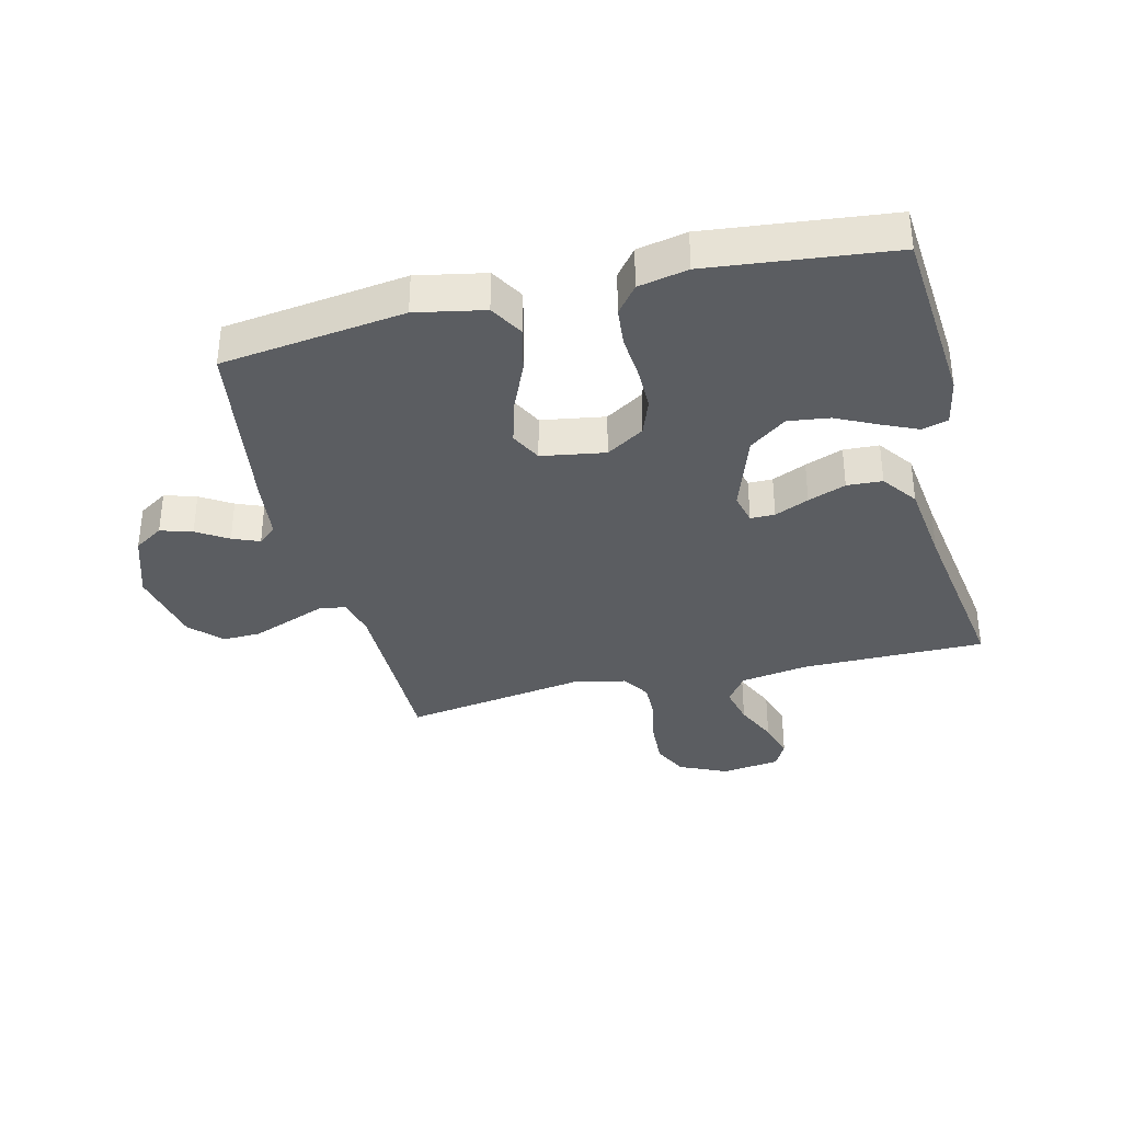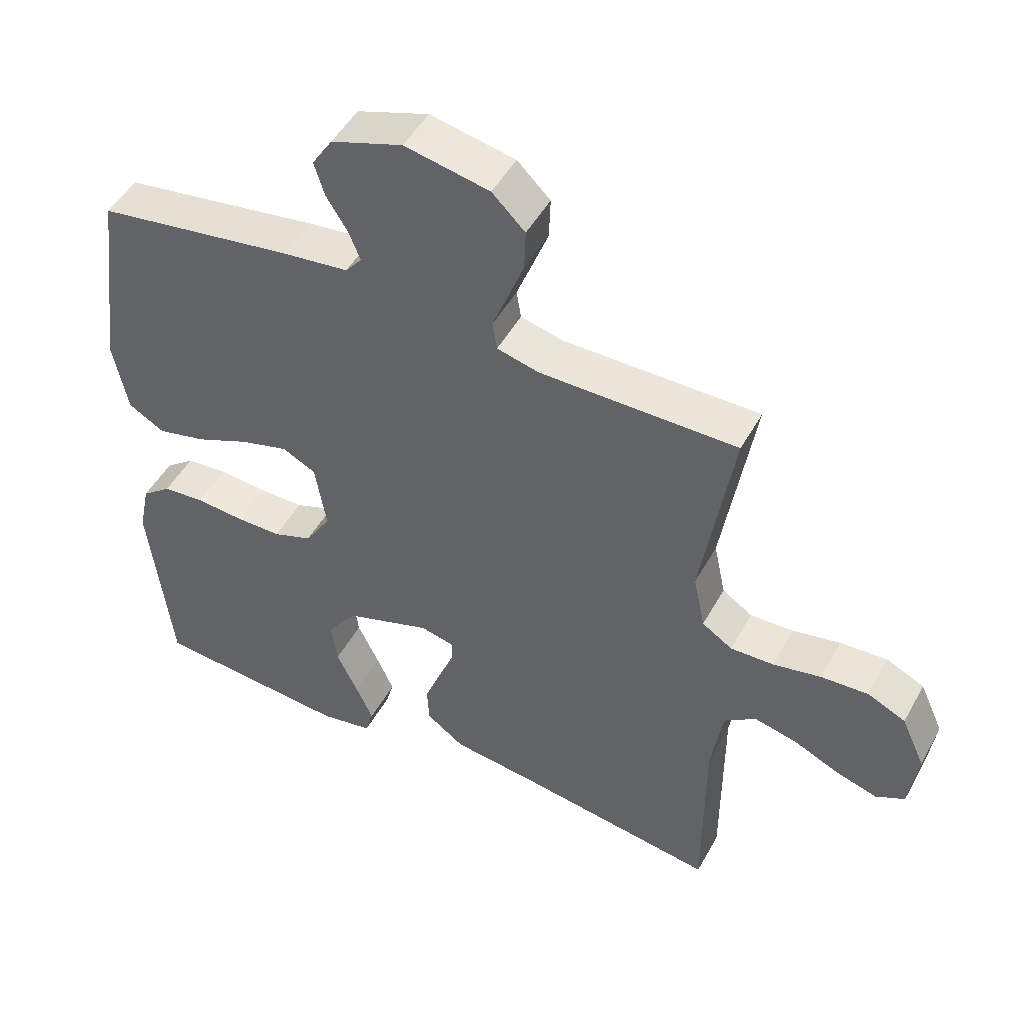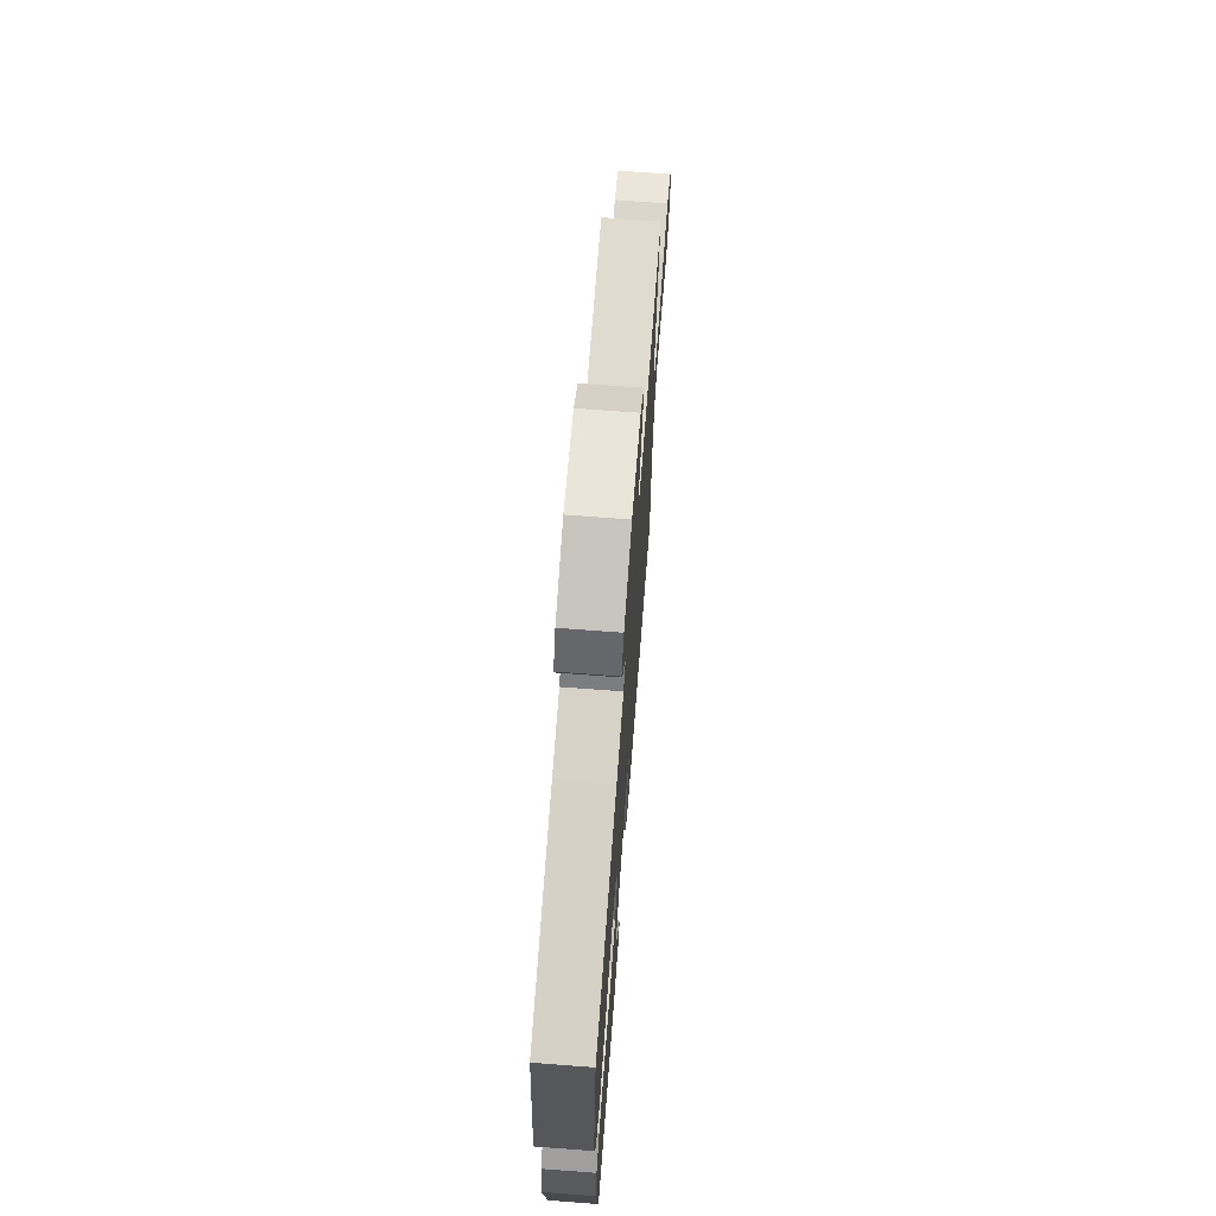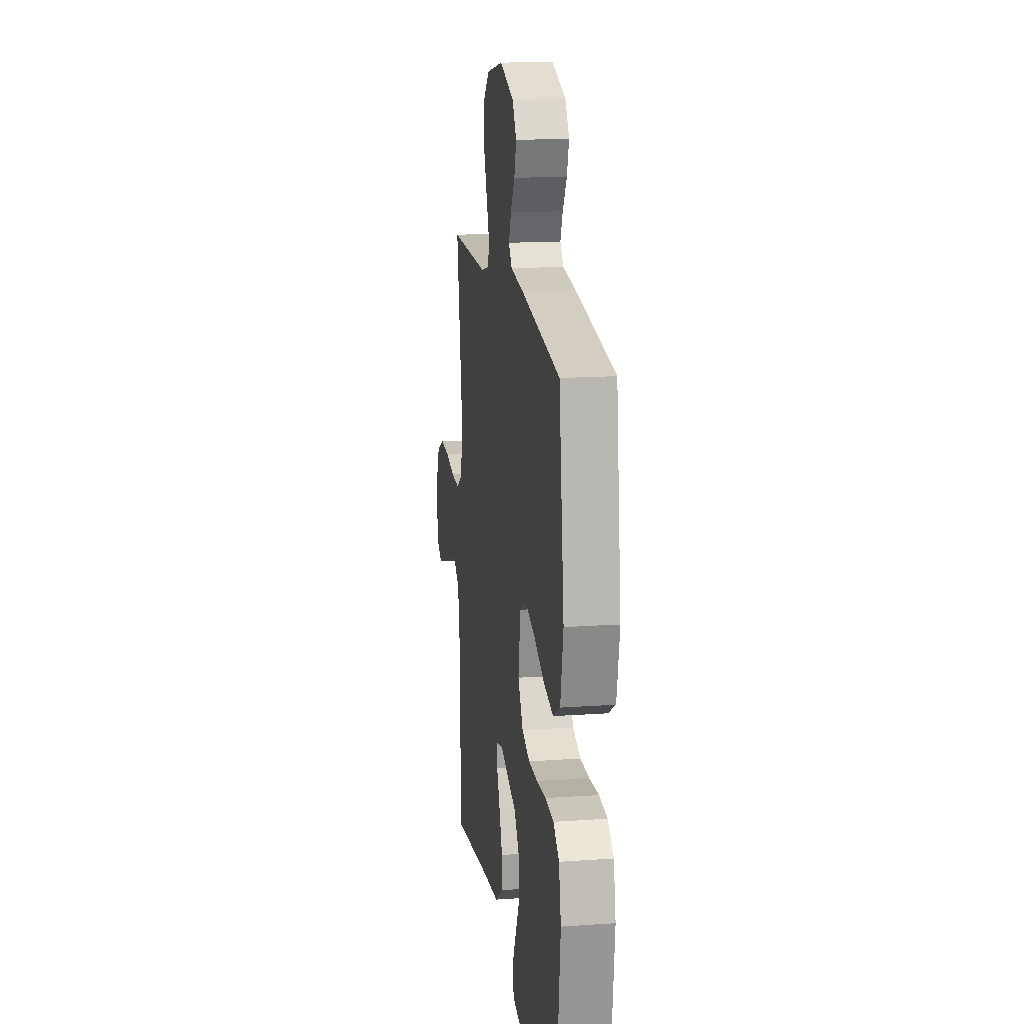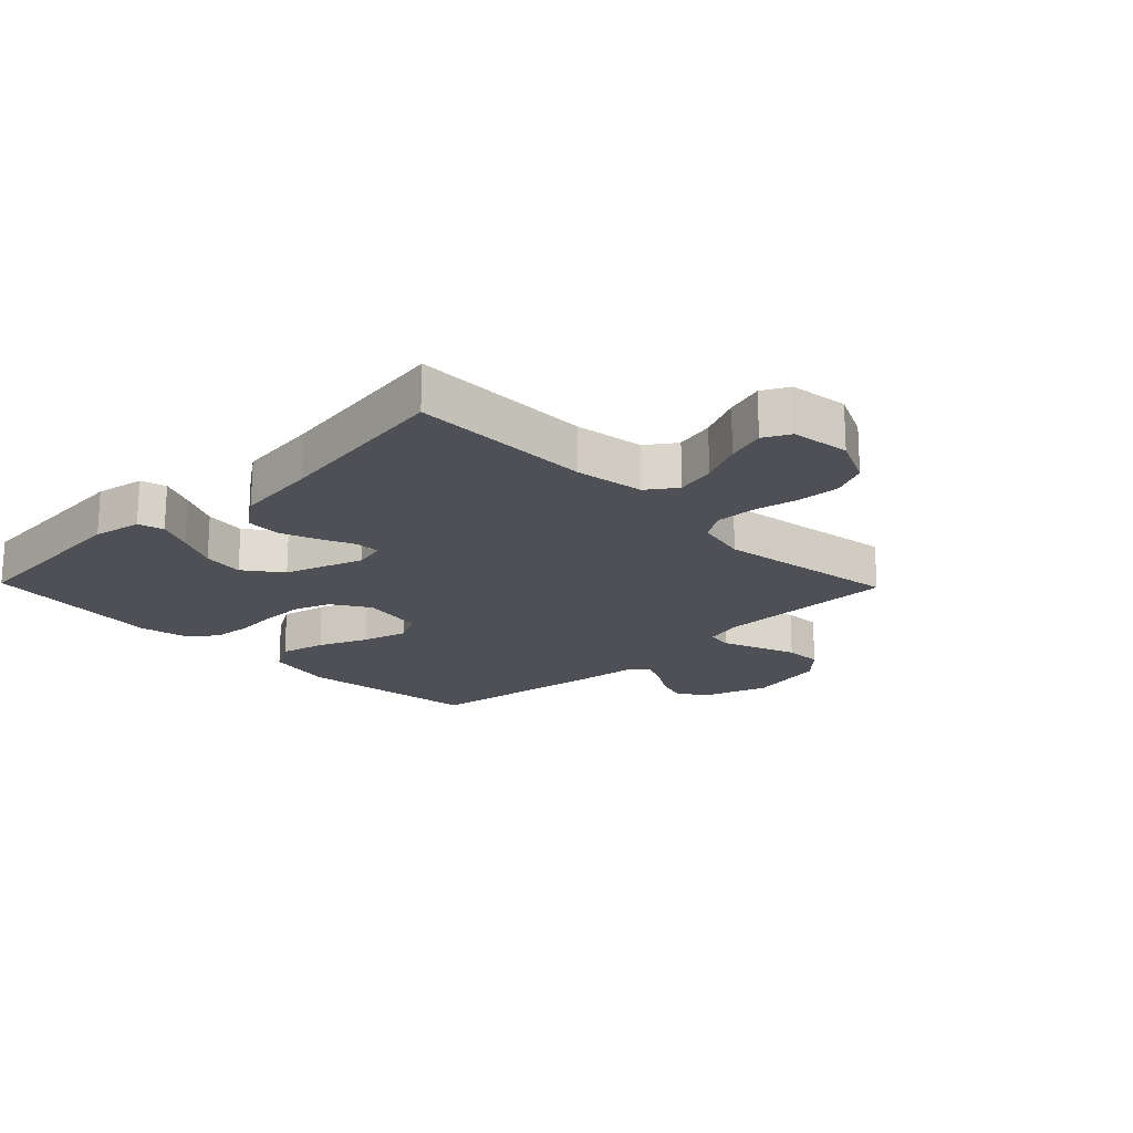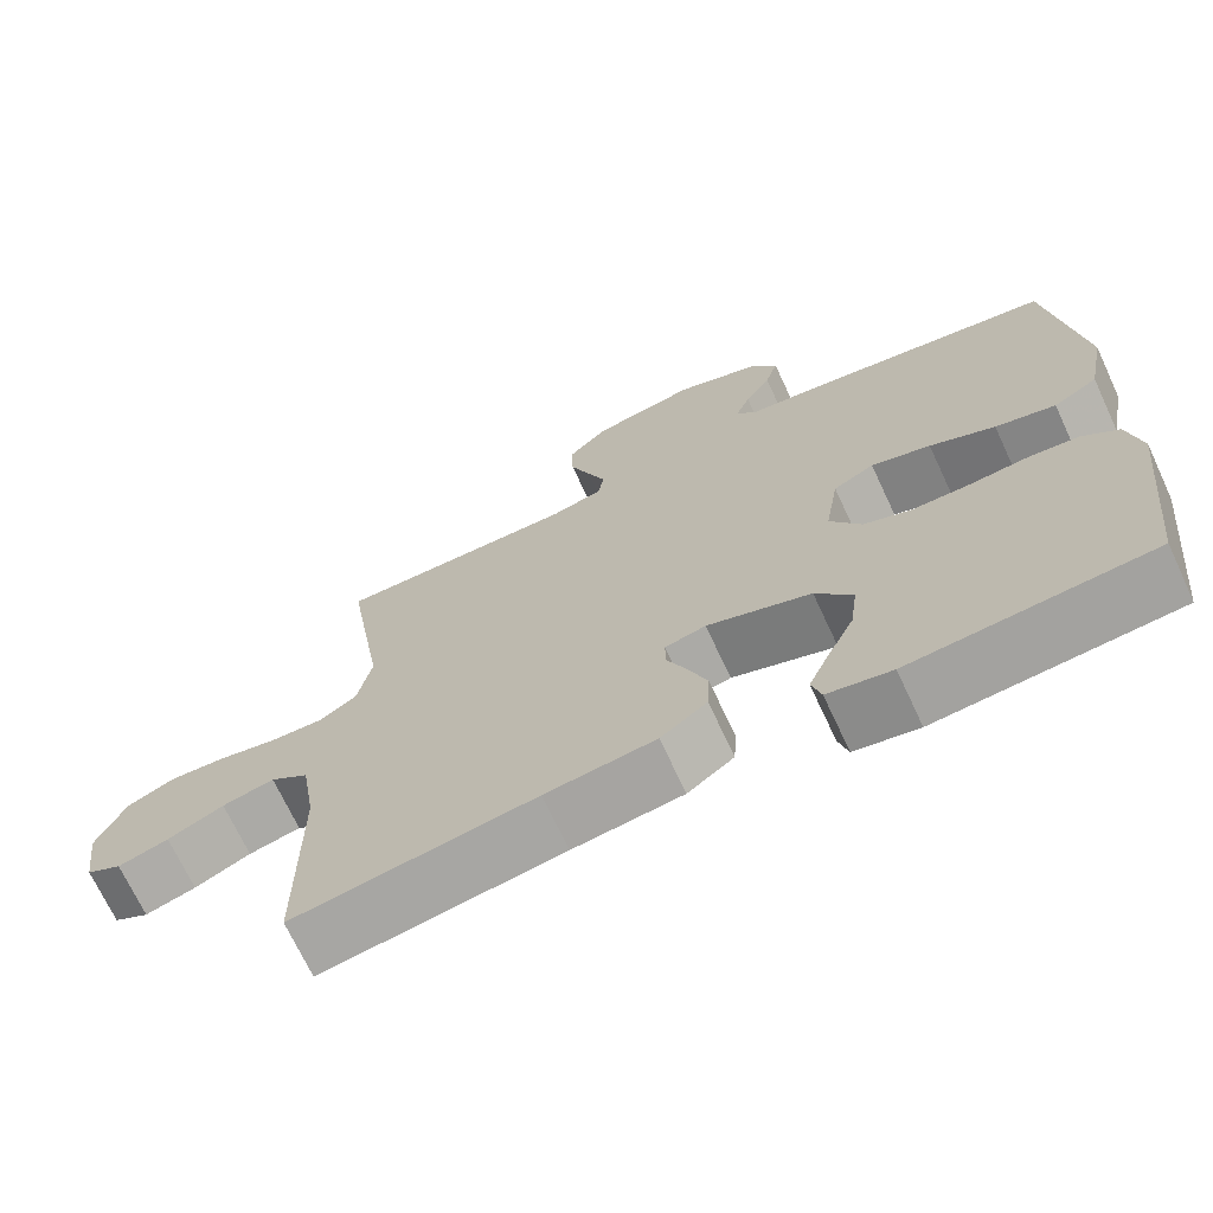
<metadata>
{"format":"obj","ext":"obj","renderer":"f3d","projection":"perspective","resolution":1024,"background":"white","views":[{"elev":-35.4,"azim":103.8,"up":"+Y"},{"elev":48.5,"azim":-152.1,"up":"+Z"},{"elev":70.5,"azim":94.3,"up":"+Z"},{"elev":16.2,"azim":81.8,"up":"+Z"},{"elev":-19.4,"azim":-135.9,"up":"+Y"},{"elev":-70.1,"azim":25.0,"up":"+Z"}]}
</metadata>
<code>
v 0.5 0.07 0.5
v 0.54 0.07 0.2
v 0.518 0.07 0.088
v 0.463 0.07 0.056
v 0.388 0.07 0.074
v 0.307 0.07 0.109
v 0.233 0.07 0.13
v 0.182 0.07 0.104
v 0.165 0.07 0
v 0.204 0.07 -0.062
v 0.264 0.07 -0.084
v 0.334 0.07 -0.084
v 0.407 0.07 -0.078
v 0.471 0.07 -0.084
v 0.516 0.07 -0.119
v 0.533 0.07 -0.2
v 0.5 0.07 -0.5
v 0.2 0.07 -0.524
v 0.12 0.07 -0.509
v 0.108 0.07 -0.467
v 0.134 0.07 -0.409
v 0.167 0.07 -0.341
v 0.176 0.07 -0.273
v 0.13 0.07 -0.212
v 0 0.07 -0.168
v -0.051 0.07 -0.18
v -0.051 0.07 -0.22
v -0.026 0.07 -0.276
v -0.002 0.07 -0.338
v -0.005 0.07 -0.396
v -0.063 0.07 -0.438
v -0.2 0.07 -0.455
v -0.5 0.07 -0.5
v -0.5 0.07 -0.2
v -0.518 0.07 -0.087
v -0.566 0.07 -0.053
v -0.631 0.07 -0.068
v -0.701 0.07 -0.1
v -0.764 0.07 -0.119
v -0.808 0.07 -0.096
v -0.821 0.07 0
v -0.785 0.07 0.079
v -0.727 0.07 0.106
v -0.655 0.07 0.102
v -0.582 0.07 0.087
v -0.516 0.07 0.085
v -0.47 0.07 0.115
v -0.452 0.07 0.2
v -0.5 0.07 0.5
v -0.2 0.07 0.5
v -0.136 0.07 0.516
v -0.129 0.07 0.559
v -0.152 0.07 0.618
v -0.177 0.07 0.683
v -0.179 0.07 0.745
v -0.129 0.07 0.794
v 0 0.07 0.82
v 0.109 0.07 0.783
v 0.14 0.07 0.735
v 0.124 0.07 0.683
v 0.092 0.07 0.632
v 0.074 0.07 0.588
v 0.099 0.07 0.558
v 0.2 0.07 0.546
v 0.5 0 0.5
v 0.54 0 0.2
v 0.518 0 0.088
v 0.463 0 0.056
v 0.388 0 0.074
v 0.307 0 0.109
v 0.233 0 0.13
v 0.182 0 0.104
v 0.165 0 0
v 0.204 0 -0.062
v 0.264 0 -0.084
v 0.334 0 -0.084
v 0.407 0 -0.078
v 0.471 0 -0.084
v 0.516 0 -0.119
v 0.533 0 -0.2
v 0.5 0 -0.5
v 0.2 0 -0.524
v 0.12 0 -0.509
v 0.108 0 -0.467
v 0.134 0 -0.409
v 0.167 0 -0.341
v 0.176 0 -0.273
v 0.13 0 -0.212
v 0 0 -0.168
v -0.051 0 -0.18
v -0.051 0 -0.22
v -0.026 0 -0.276
v -0.002 0 -0.338
v -0.005 0 -0.396
v -0.063 0 -0.438
v -0.2 0 -0.455
v -0.5 0 -0.5
v -0.5 0 -0.2
v -0.518 0 -0.087
v -0.566 0 -0.053
v -0.631 0 -0.068
v -0.701 0 -0.1
v -0.764 0 -0.119
v -0.808 0 -0.096
v -0.821 0 0
v -0.785 0 0.079
v -0.727 0 0.106
v -0.655 0 0.102
v -0.582 0 0.087
v -0.516 0 0.085
v -0.47 0 0.115
v -0.452 0 0.2
v -0.5 0 0.5
v -0.2 0 0.5
v -0.136 0 0.516
v -0.129 0 0.559
v -0.152 0 0.618
v -0.177 0 0.683
v -0.179 0 0.745
v -0.129 0 0.794
v 0 0 0.82
v 0.109 0 0.783
v 0.14 0 0.735
v 0.124 0 0.683
v 0.092 0 0.632
v 0.074 0 0.588
v 0.099 0 0.558
v 0.2 0 0.546
f 4 5 6
f 3 4 6
f 2 3 6
f 1 2 6
f 64 1 6
f 63 64 6
f 62 63 6 7
f 59 60 61
f 58 59 61
f 57 58 61
f 56 57 61
f 55 56 61
f 54 55 61
f 53 54 61
f 52 53 61
f 51 52 61 62
f 48 49 50
f 47 48 50 51
f 43 44 45
f 42 43 45
f 41 42 45
f 40 41 45
f 39 40 45
f 38 39 45
f 37 38 45
f 36 37 45 46
f 35 36 46 47
f 32 33 34
f 34 35 47
f 32 34 47
f 31 32 47
f 30 31 47
f 29 30 47
f 28 29 47
f 27 28 47
f 20 21 22
f 19 20 22
f 18 19 22
f 17 18 22
f 16 17 22
f 15 16 22
f 14 15 22
f 13 14 22
f 12 13 22
f 11 12 22 23
f 10 11 23 24
f 62 7 8
f 51 62 8
f 47 51 8
f 26 27 47
f 47 8 9
f 26 47 9
f 25 26 9
f 9 10 24 25
f 70 69 68
f 70 68 67
f 70 67 66
f 70 66 65
f 70 65 128
f 70 128 127
f 71 70 127 126
f 125 124 123
f 125 123 122
f 125 122 121
f 125 121 120
f 125 120 119
f 125 119 118
f 125 118 117
f 125 117 116
f 126 125 116 115
f 114 113 112
f 115 114 112 111
f 109 108 107
f 109 107 106
f 109 106 105
f 109 105 104
f 109 104 103
f 109 103 102
f 109 102 101
f 110 109 101 100
f 111 110 100 99
f 98 97 96
f 111 99 98
f 111 98 96
f 111 96 95
f 111 95 94
f 111 94 93
f 111 93 92
f 111 92 91
f 86 85 84
f 86 84 83
f 86 83 82
f 86 82 81
f 86 81 80
f 86 80 79
f 86 79 78
f 86 78 77
f 86 77 76
f 87 86 76 75
f 88 87 75 74
f 72 71 126
f 72 126 115
f 72 115 111
f 111 91 90
f 73 72 111
f 73 111 90
f 73 90 89
f 89 88 74 73
f 1 65 66 2
f 2 66 67 3
f 3 67 68 4
f 4 68 69 5
f 5 69 70 6
f 6 70 71 7
f 7 71 72 8
f 8 72 73 9
f 9 73 74 10
f 10 74 75 11
f 11 75 76 12
f 12 76 77 13
f 13 77 78 14
f 14 78 79 15
f 15 79 80 16
f 16 80 81 17
f 17 81 82 18
f 18 82 83 19
f 19 83 84 20
f 20 84 85 21
f 21 85 86 22
f 22 86 87 23
f 23 87 88 24
f 24 88 89 25
f 25 89 90 26
f 26 90 91 27
f 27 91 92 28
f 28 92 93 29
f 29 93 94 30
f 30 94 95 31
f 31 95 96 32
f 32 96 97 33
f 33 97 98 34
f 34 98 99 35
f 35 99 100 36
f 36 100 101 37
f 37 101 102 38
f 38 102 103 39
f 39 103 104 40
f 40 104 105 41
f 41 105 106 42
f 42 106 107 43
f 43 107 108 44
f 44 108 109 45
f 45 109 110 46
f 46 110 111 47
f 47 111 112 48
f 48 112 113 49
f 49 113 114 50
f 50 114 115 51
f 51 115 116 52
f 52 116 117 53
f 53 117 118 54
f 54 118 119 55
f 55 119 120 56
f 56 120 121 57
f 57 121 122 58
f 58 122 123 59
f 59 123 124 60
f 60 124 125 61
f 61 125 126 62
f 62 126 127 63
f 63 127 128 64
f 64 128 65 1

</code>
